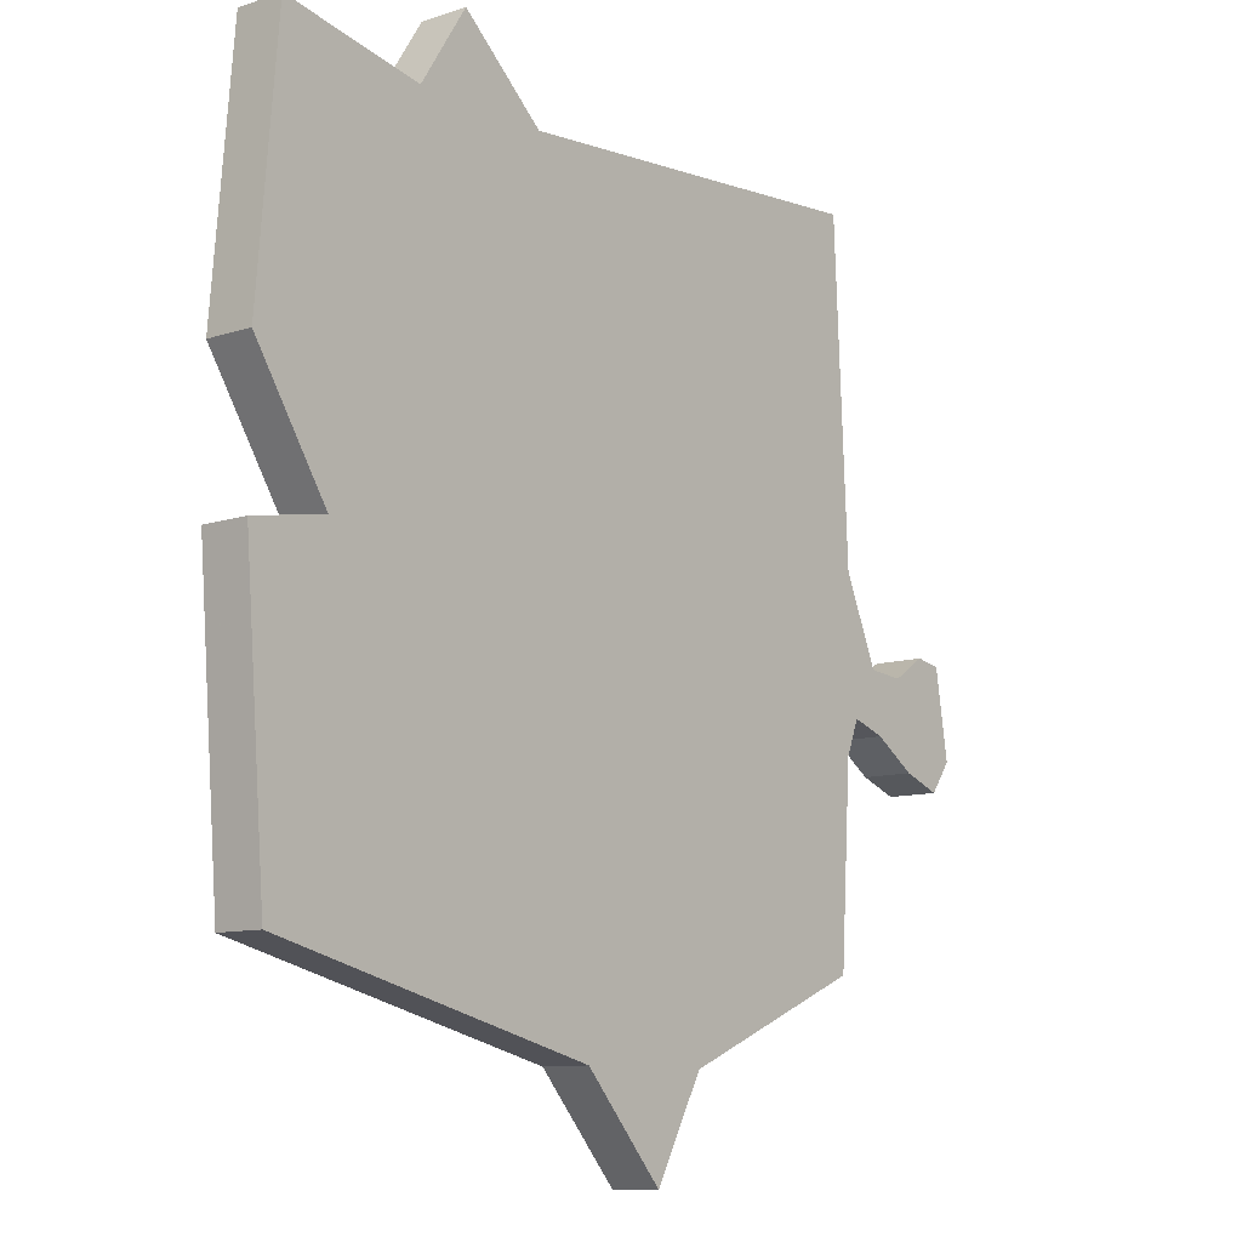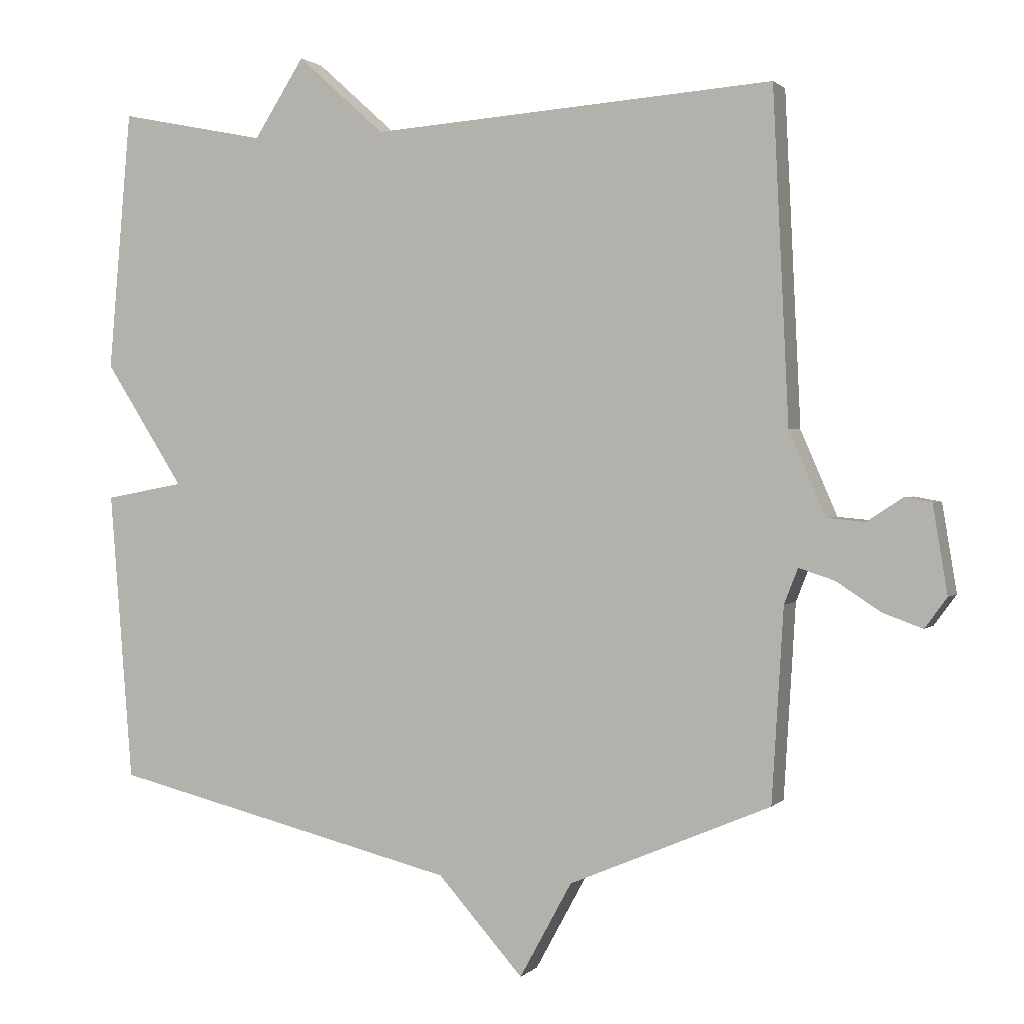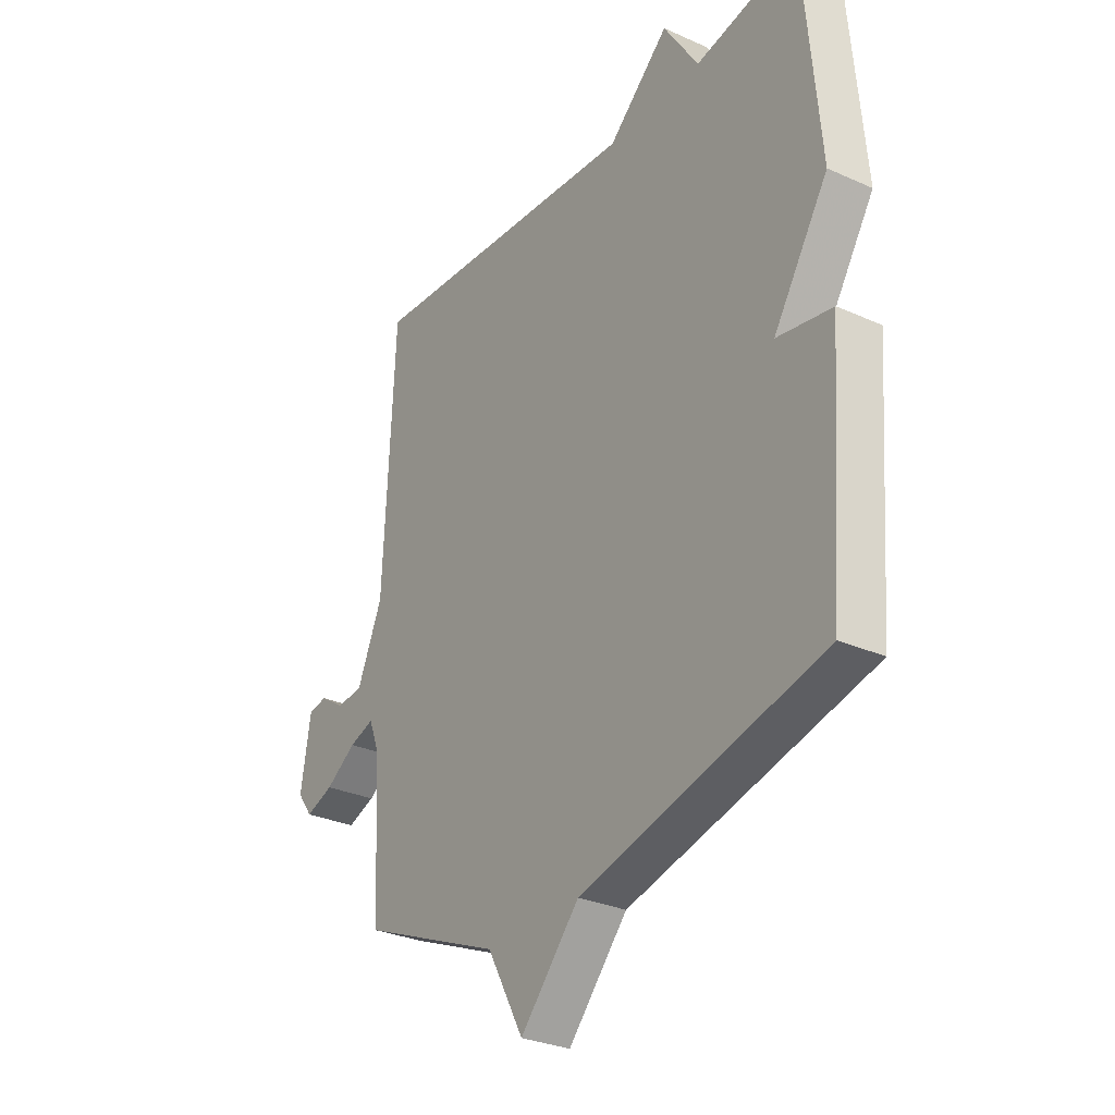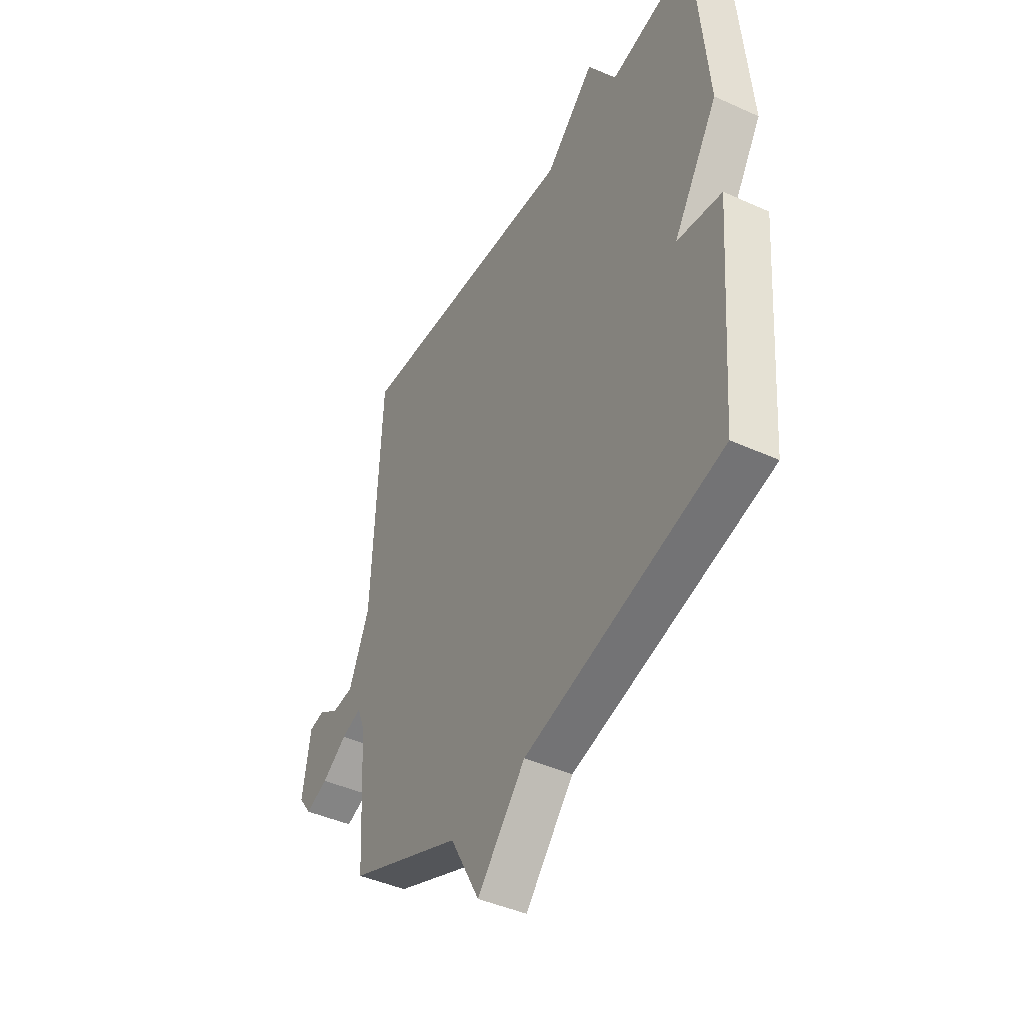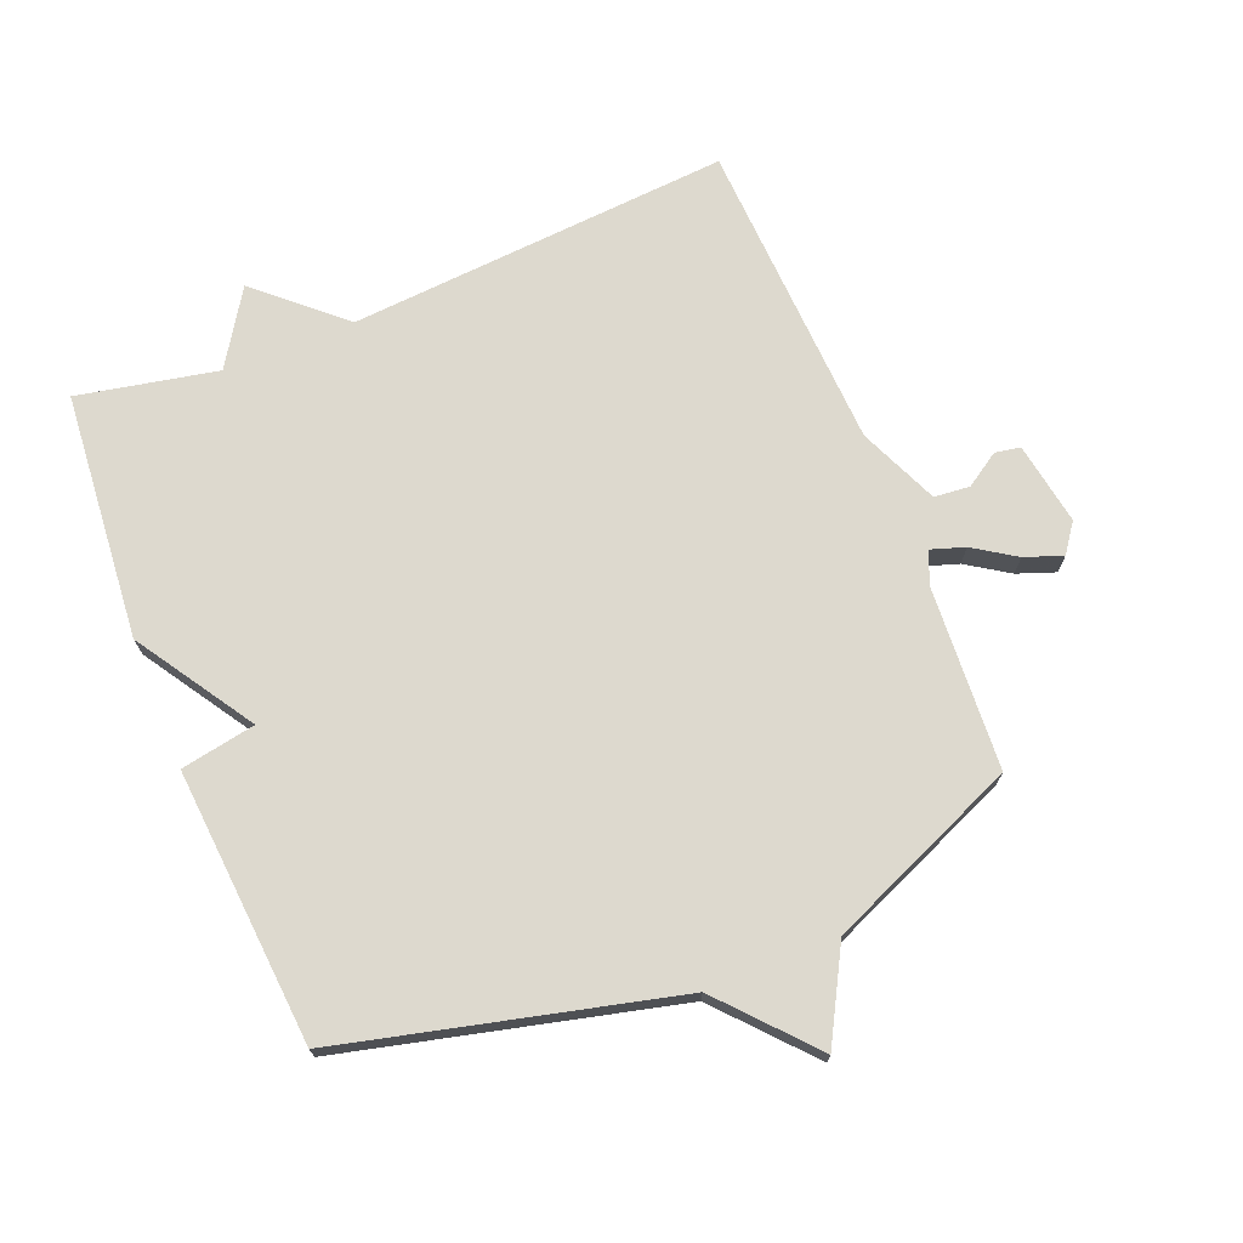
<metadata>
{"format":"obj","ext":"obj","renderer":"f3d","projection":"perspective","resolution":1024,"background":"white","views":[{"elev":-10.2,"azim":130.0,"up":"+Z"},{"elev":1.2,"azim":-159.8,"up":"+Z"},{"elev":-29.8,"azim":56.7,"up":"+Z"},{"elev":-43.4,"azim":61.8,"up":"+Z"},{"elev":71.8,"azim":158.0,"up":"+Y"}]}
</metadata>
<code>
v 0.5 0.07 0.5
v 0.533 0.07 0.122
v 0.418 0.07 -0.057
v 0.533 0.07 -0.078
v 0.5 0.07 -0.5
v -0.007 0.07 -0.624
v -0.131 0.07 -0.763
v -0.207 0.07 -0.624
v -0.5 0.07 -0.5
v -0.517 0.07 -0.22
v -0.537 0.07 -0.169
v -0.589 0.07 -0.186
v -0.653 0.07 -0.228
v -0.711 0.07 -0.249
v -0.743 0.07 -0.205
v -0.722 0.07 -0.078
v -0.683 0.07 -0.071
v -0.631 0.07 -0.105
v -0.576 0.07 -0.1
v -0.523 0.07 0.022
v -0.5 0.07 0.5
v 0.086 0.07 0.457
v 0.213 0.07 0.571
v 0.286 0.07 0.457
v 0.5 0 0.5
v 0.533 0 0.122
v 0.418 0 -0.057
v 0.533 0 -0.078
v 0.5 0 -0.5
v -0.007 0 -0.624
v -0.131 0 -0.763
v -0.207 0 -0.624
v -0.5 0 -0.5
v -0.517 0 -0.22
v -0.537 0 -0.169
v -0.589 0 -0.186
v -0.653 0 -0.228
v -0.711 0 -0.249
v -0.743 0 -0.205
v -0.722 0 -0.078
v -0.683 0 -0.071
v -0.631 0 -0.105
v -0.576 0 -0.1
v -0.523 0 0.022
v -0.5 0 0.5
v 0.086 0 0.457
v 0.213 0 0.571
v 0.286 0 0.457
f 22 23 24
f 20 21 22
f 19 20 22 24
f 16 17 18
f 15 16 18
f 14 15 18
f 13 14 18
f 12 13 18
f 11 12 18 19
f 8 9 10
f 8 10 11
f 6 7 8
f 8 11 19
f 6 8 19
f 5 6 19
f 4 5 19
f 3 4 19
f 3 19 24
f 2 3 24
f 1 2 24
f 48 47 46
f 46 45 44
f 48 46 44 43
f 42 41 40
f 42 40 39
f 42 39 38
f 42 38 37
f 42 37 36
f 43 42 36 35
f 34 33 32
f 35 34 32
f 32 31 30
f 43 35 32
f 43 32 30
f 43 30 29
f 43 29 28
f 43 28 27
f 48 43 27
f 48 27 26
f 48 26 25
f 1 25 26 2
f 2 26 27 3
f 3 27 28 4
f 4 28 29 5
f 5 29 30 6
f 6 30 31 7
f 7 31 32 8
f 8 32 33 9
f 9 33 34 10
f 10 34 35 11
f 11 35 36 12
f 12 36 37 13
f 13 37 38 14
f 14 38 39 15
f 15 39 40 16
f 16 40 41 17
f 17 41 42 18
f 18 42 43 19
f 19 43 44 20
f 20 44 45 21
f 21 45 46 22
f 22 46 47 23
f 23 47 48 24
f 24 48 25 1

</code>
